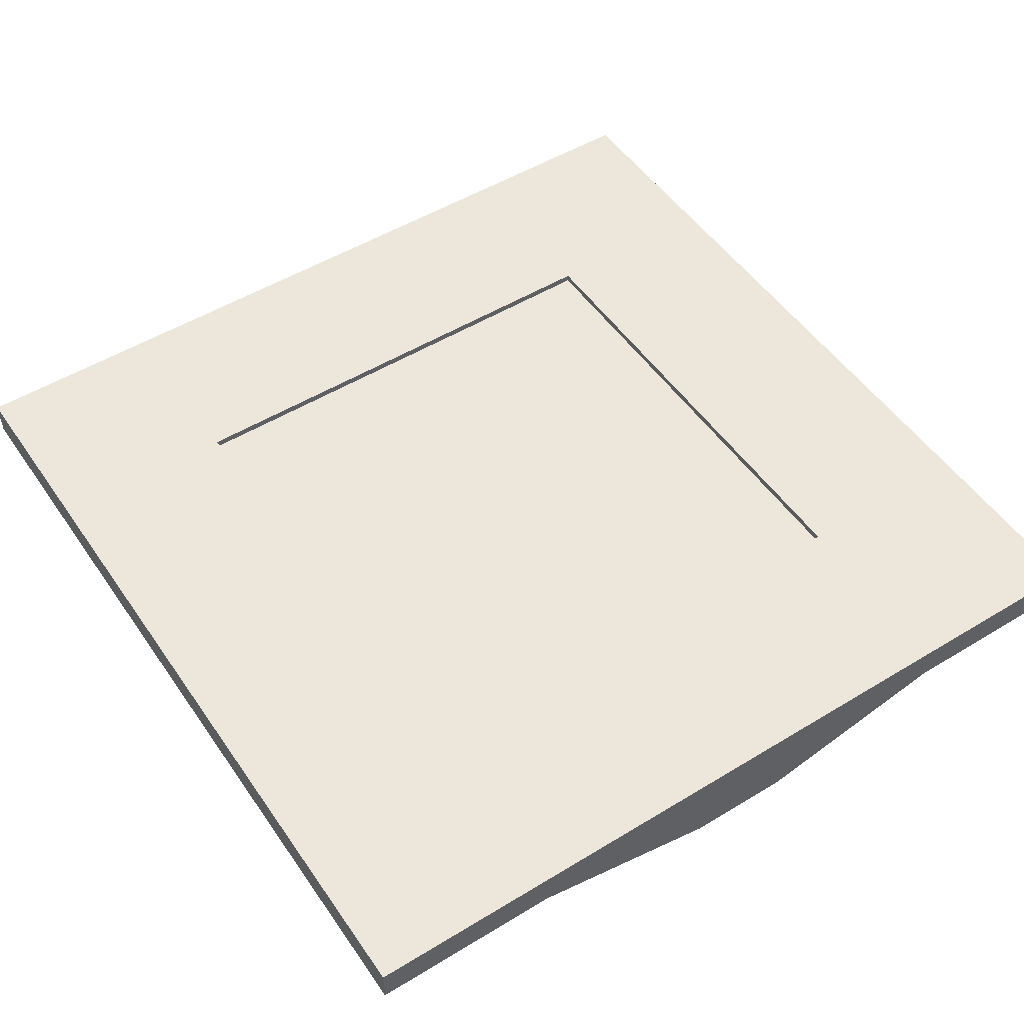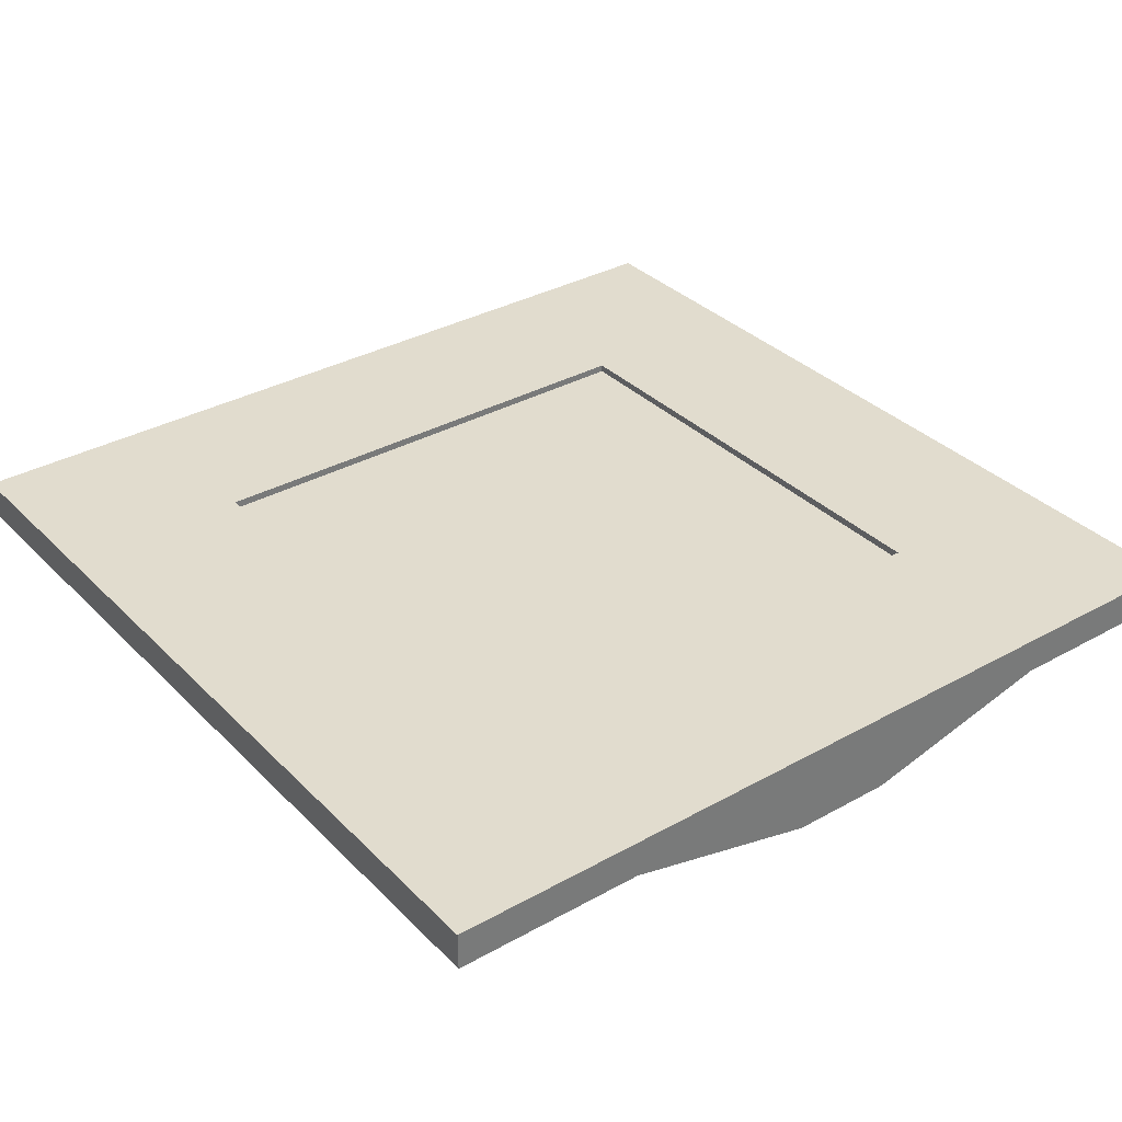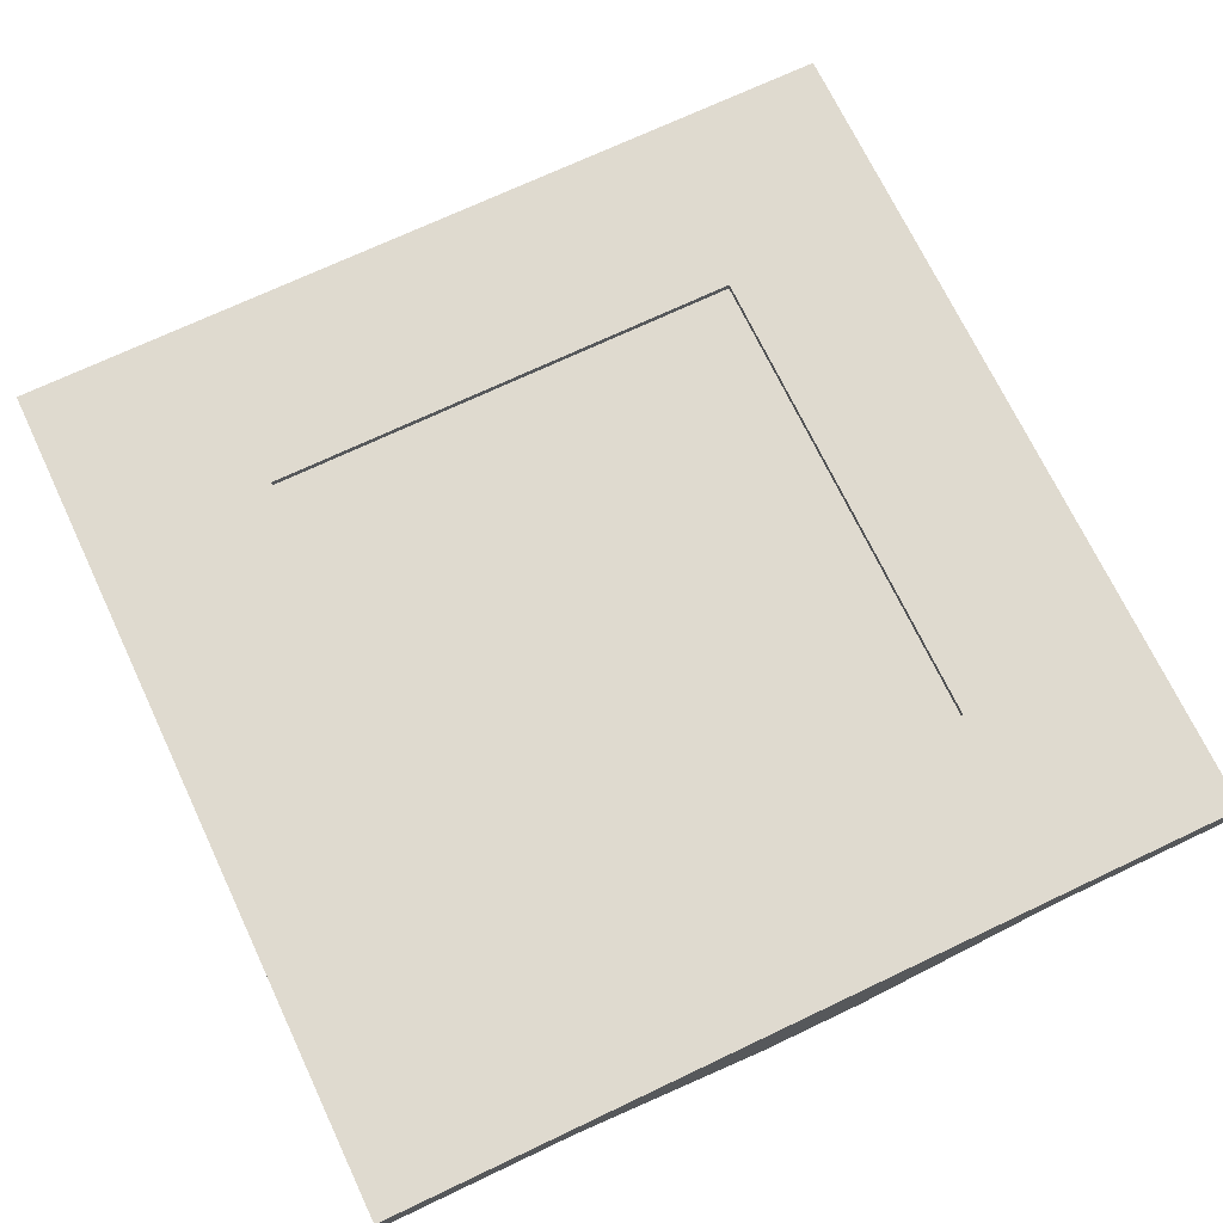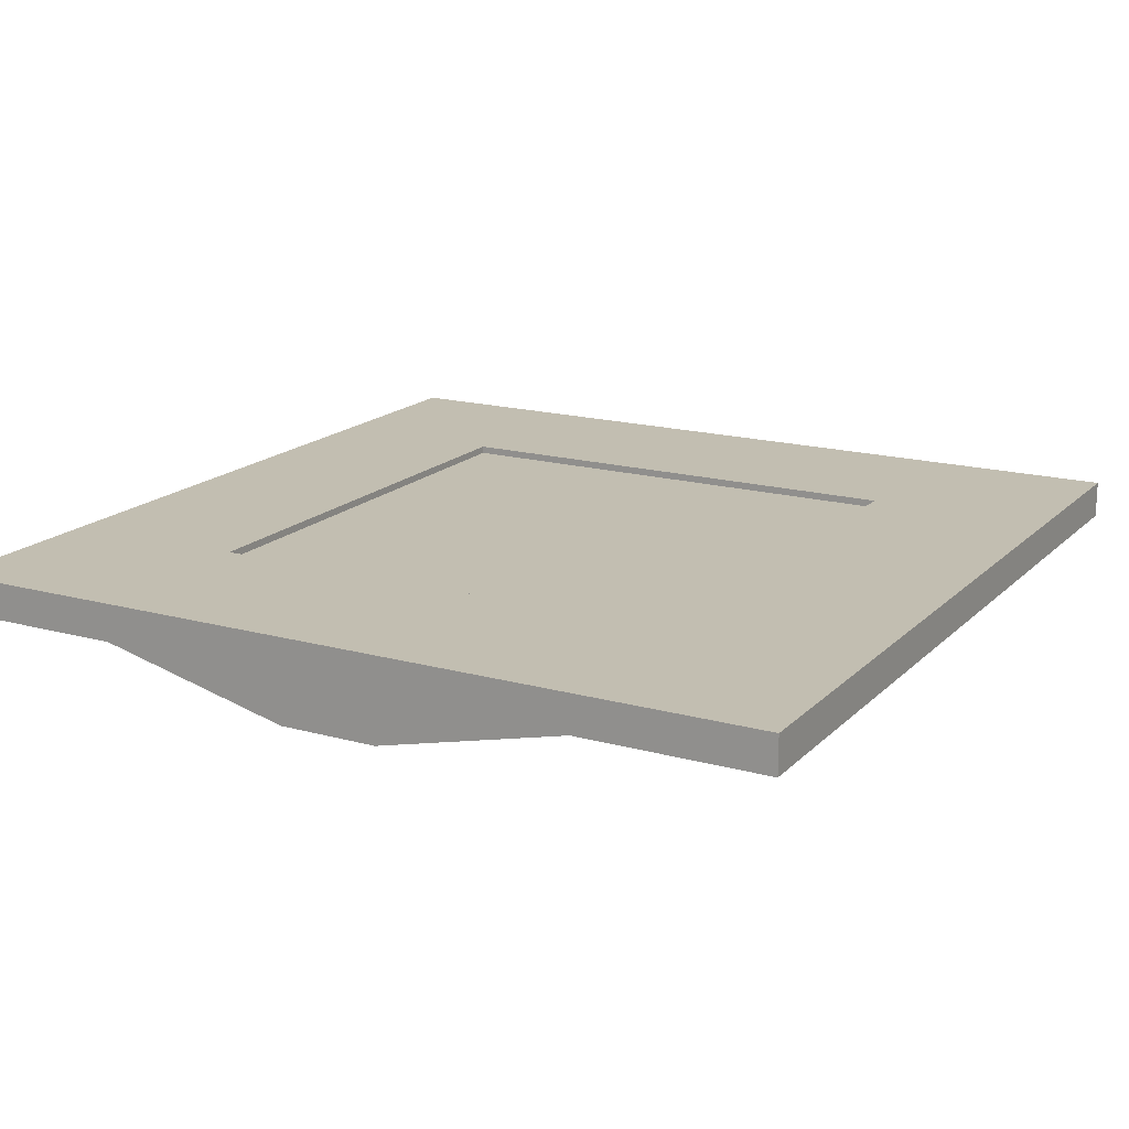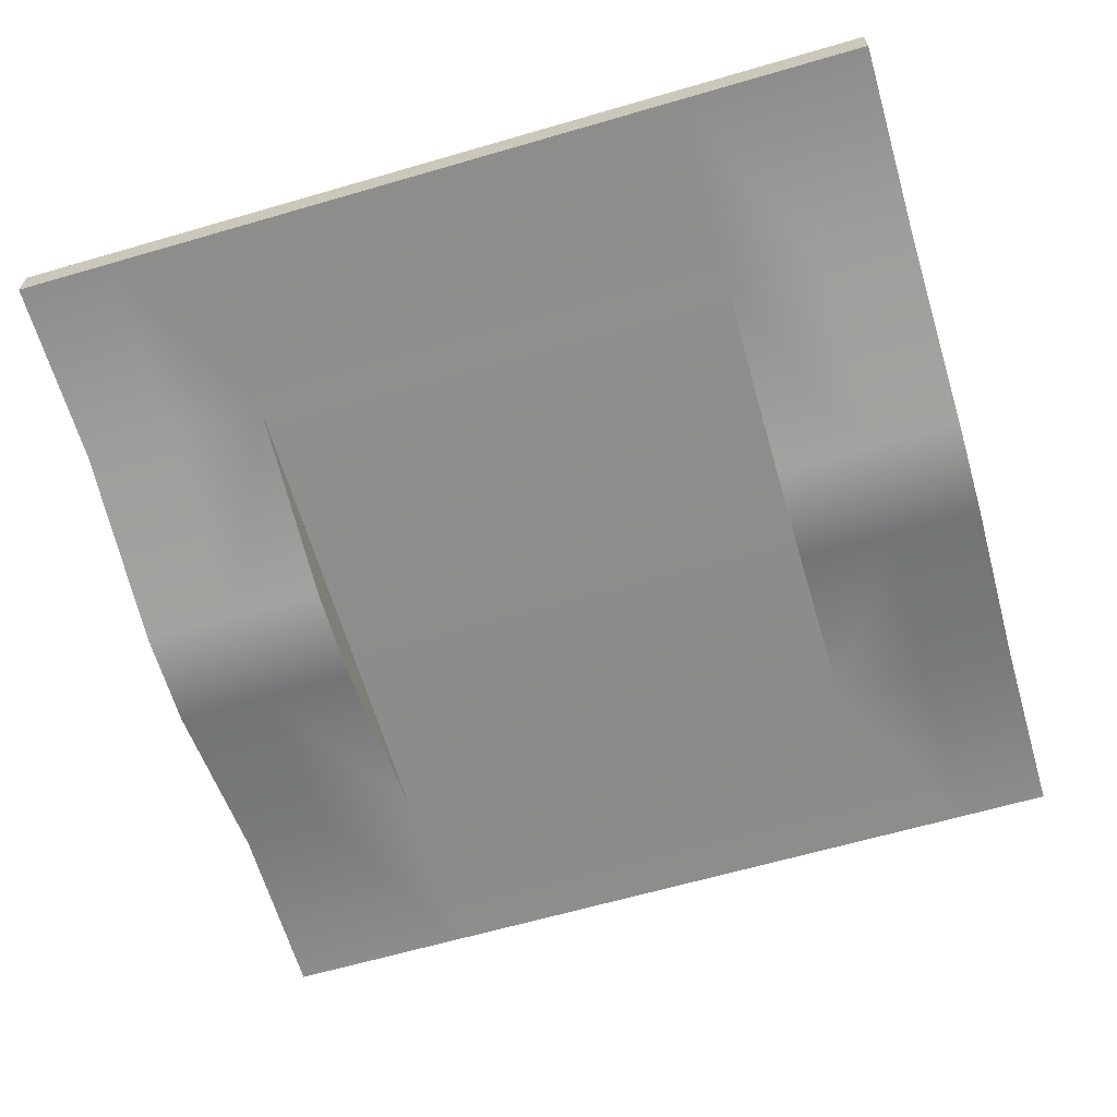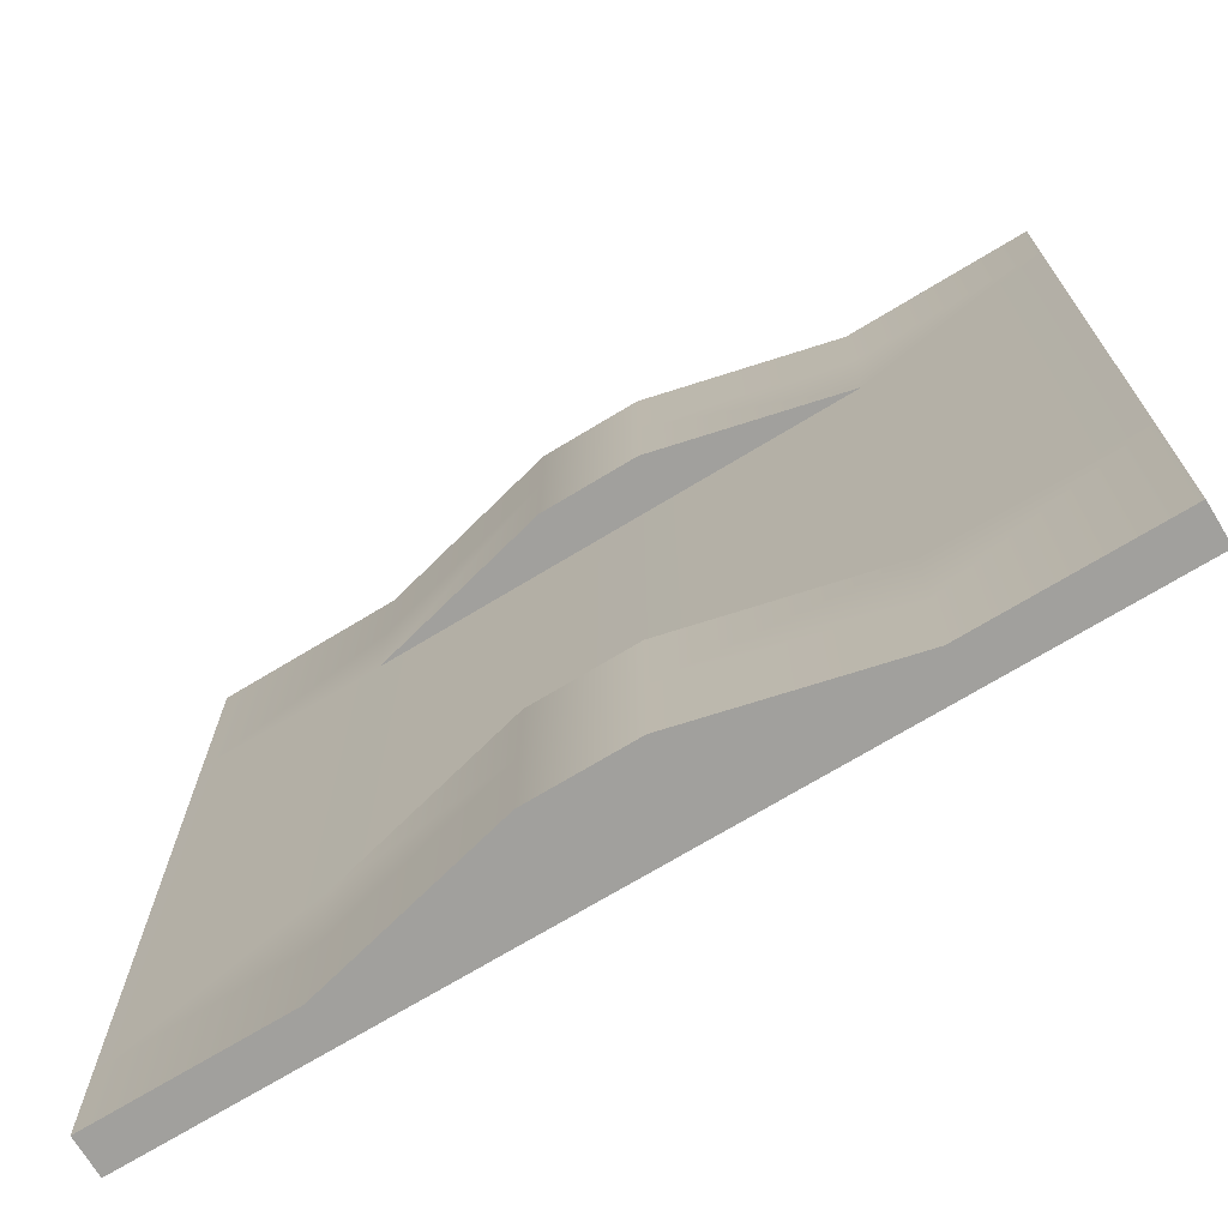
<metadata>
{"format":"obj","ext":"obj","renderer":"f3d","projection":"perspective","resolution":1024,"background":"white","views":[{"elev":51.2,"azim":-33.5,"up":"+Y"},{"elev":34.0,"azim":142.9,"up":"+Y"},{"elev":70.9,"azim":154.6,"up":"+Y"},{"elev":17.1,"azim":-151.0,"up":"+Y"},{"elev":-64.5,"azim":-73.7,"up":"+Y"},{"elev":-71.6,"azim":31.2,"up":"+Z"}]}
</metadata>
<code>
g default
v -57.5 -0.000626 57.5
v 57.5 -0.000626 57.5
v -57.5 4.999 57.5
v 57.5 4.999 57.5
v -57.5 4.999 -57.5
v 57.5 4.999 -57.5
v -57.5 -0.000626 -57.5
v 57.5 -0.000626 -57.5
v -32.5 -0.000626 57.5
v -32.5 -0.000626 -57.5
v -32.5 4.999 -57.5
v -32.5 4.999 57.5
v 32.5 -0.000626 57.5
v 32.5 4.999 57.5
v 32.5 4.999 -57.5
v 32.5 -0.000626 -57.5
v -57.5 4.999 -32.5
v -32.5 4.999 -32.5
v 32.5 4.999 -32.5
v 57.5 4.999 -32.5
v 57.5 -0.000626 -32.5
v 32.5 -0.000626 -32.5
v -32.5 -0.000626 -32.5
v -57.5 -0.000626 -32.5
v -57.5 4.999 32.5
v -32.5 4.999 32.5
v 32.5 4.999 32.5
v 57.5 4.999 32.5
v 57.5 -0.000626 32.5
v 32.5 -0.000626 32.5
v -32.5 -0.000626 32.5
v -57.5 -0.000626 32.5
v -32.5 3.999 -32.5
v 32.5 3.999 -32.5
v -32.5 3.999 32.5
v 32.5 3.999 32.5
v 6.677 -6.215 -32.5
v -6.677 -6.215 -32.5
v -6.677 -6.215 -57.5
v 6.677 -6.215 -57.5
v -6.677 -6.215 57.5
v -6.677 -6.215 32.5
v 6.677 -6.215 32.5
v 6.677 -6.215 57.5
v -57.5 -0.000626 -45
v -32.5 -0.000626 -45
v -6.677 -6.215 -45
v 6.677 -6.215 -45
v 32.5 -0.000626 -45
v 57.5 -0.000626 -45
v 57.5 4.999 -45
v 32.5 4.999 -45
v -32.5 4.999 -45
v -57.5 4.999 -45
v -57.5 4.999 45
v -32.5 4.999 45
v 32.5 4.999 45
v 57.5 4.999 45
v 57.5 -0.000626 45
v 32.5 -0.000626 45
v 6.677 -6.215 45
v -6.677 -6.215 45
v -32.5 -0.000626 45
v -57.5 -0.000626 45
g pCube6
f 12 9 13 14
f 52 53 18 19
f 10 11 15 16
f 37 38 47 48
f 20 21 50 51
f 54 45 24 17
f 45 46 23 24
f 5 11 10 7
f 17 18 53 54
f 1 9 12 3
f 14 13 2 4
f 51 52 19 20
f 16 15 6 8
f 21 22 49 50
f 25 26 18 17
f 34 33 35 36
f 20 19 27 28
f 28 29 21 20
f 29 30 22 21
f 30 31 23 22
f 24 23 31 32
f 17 24 32 25
f 55 56 26 25
f 27 26 56 57
f 28 27 57 58
f 58 59 29 28
f 59 60 30 29
f 61 62 42 43
f 32 31 63 64
f 25 32 64 55
f 19 18 33 34
f 18 26 35 33
f 26 27 36 35
f 27 19 34 36
f 22 23 38 37
f 23 46 47 38
f 10 16 40 39
f 48 49 22 37
f 62 63 31 42
f 31 30 43 42
f 30 60 61 43
f 13 9 41 44
f 7 10 46 45
f 47 46 10 39
f 48 47 39 40
f 16 49 48 40
f 50 49 16 8
f 51 50 8 6
f 15 52 51 6
f 11 53 52 15
f 54 53 11 5
f 7 45 54 5
f 3 12 56 55
f 57 56 12 14
f 58 57 14 4
f 2 59 58 4
f 13 60 59 2
f 61 60 13 44
f 41 62 61 44
f 9 63 62 41
f 64 63 9 1
f 55 64 1 3

</code>
